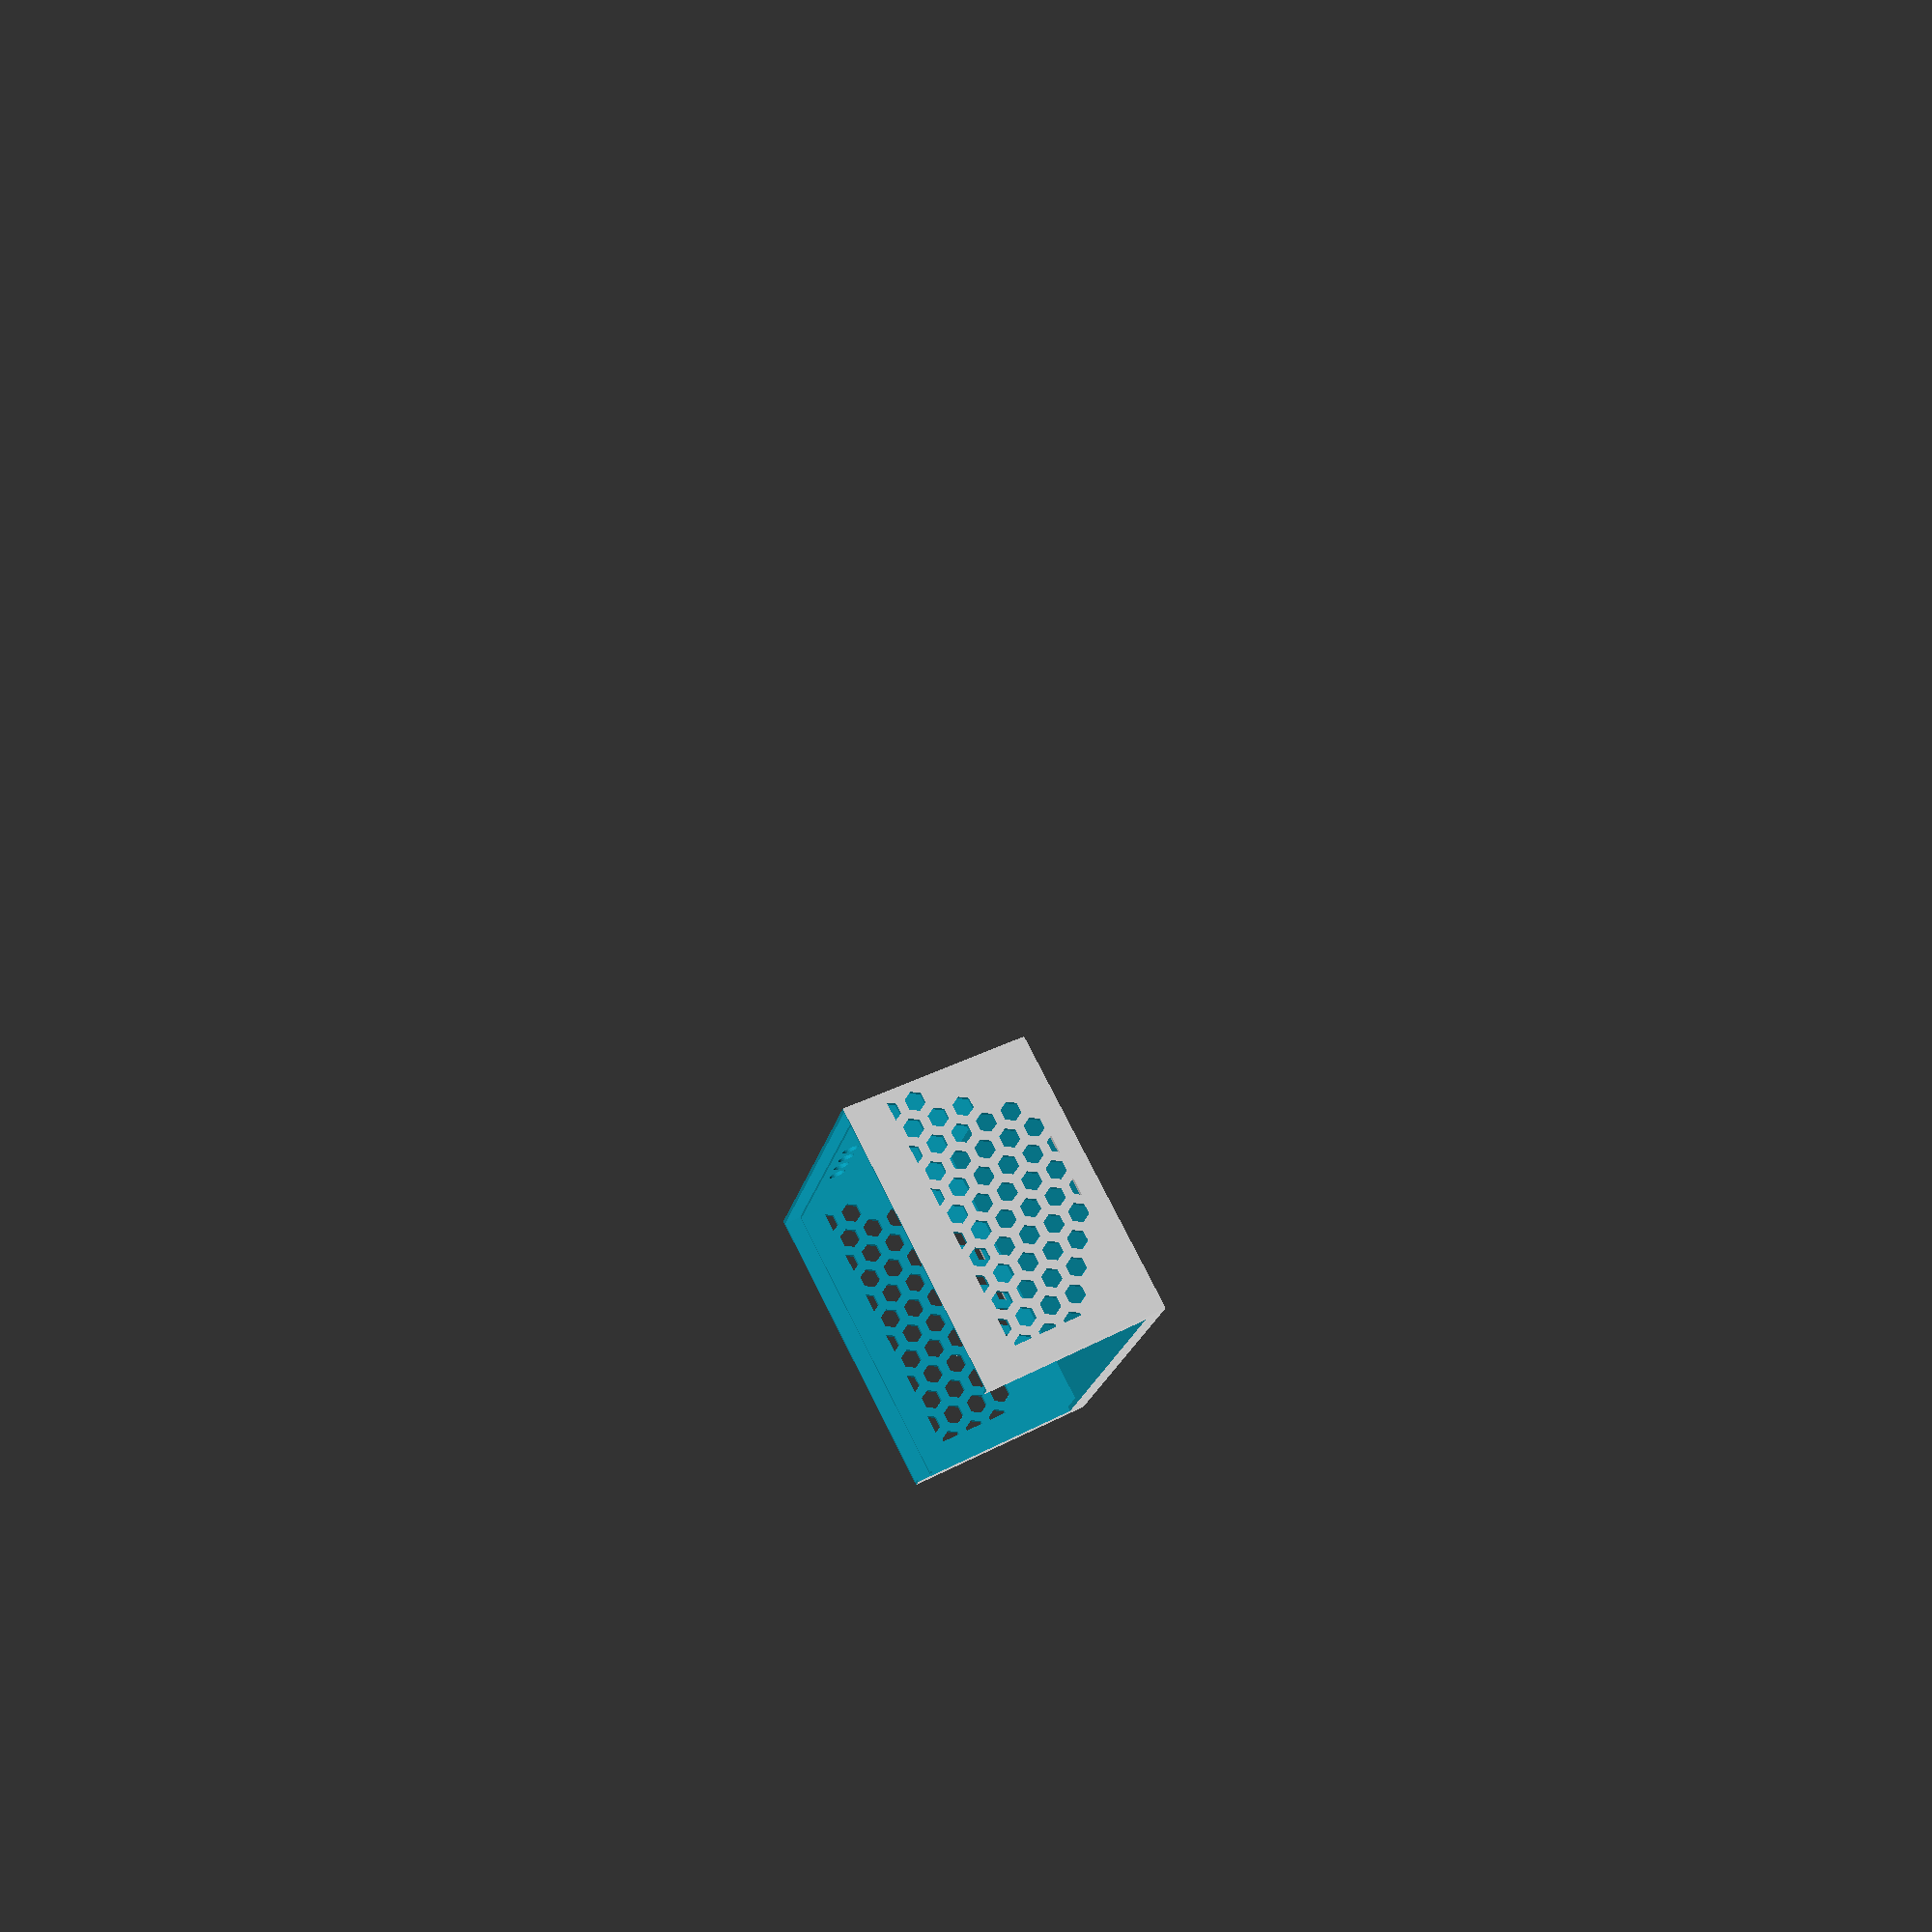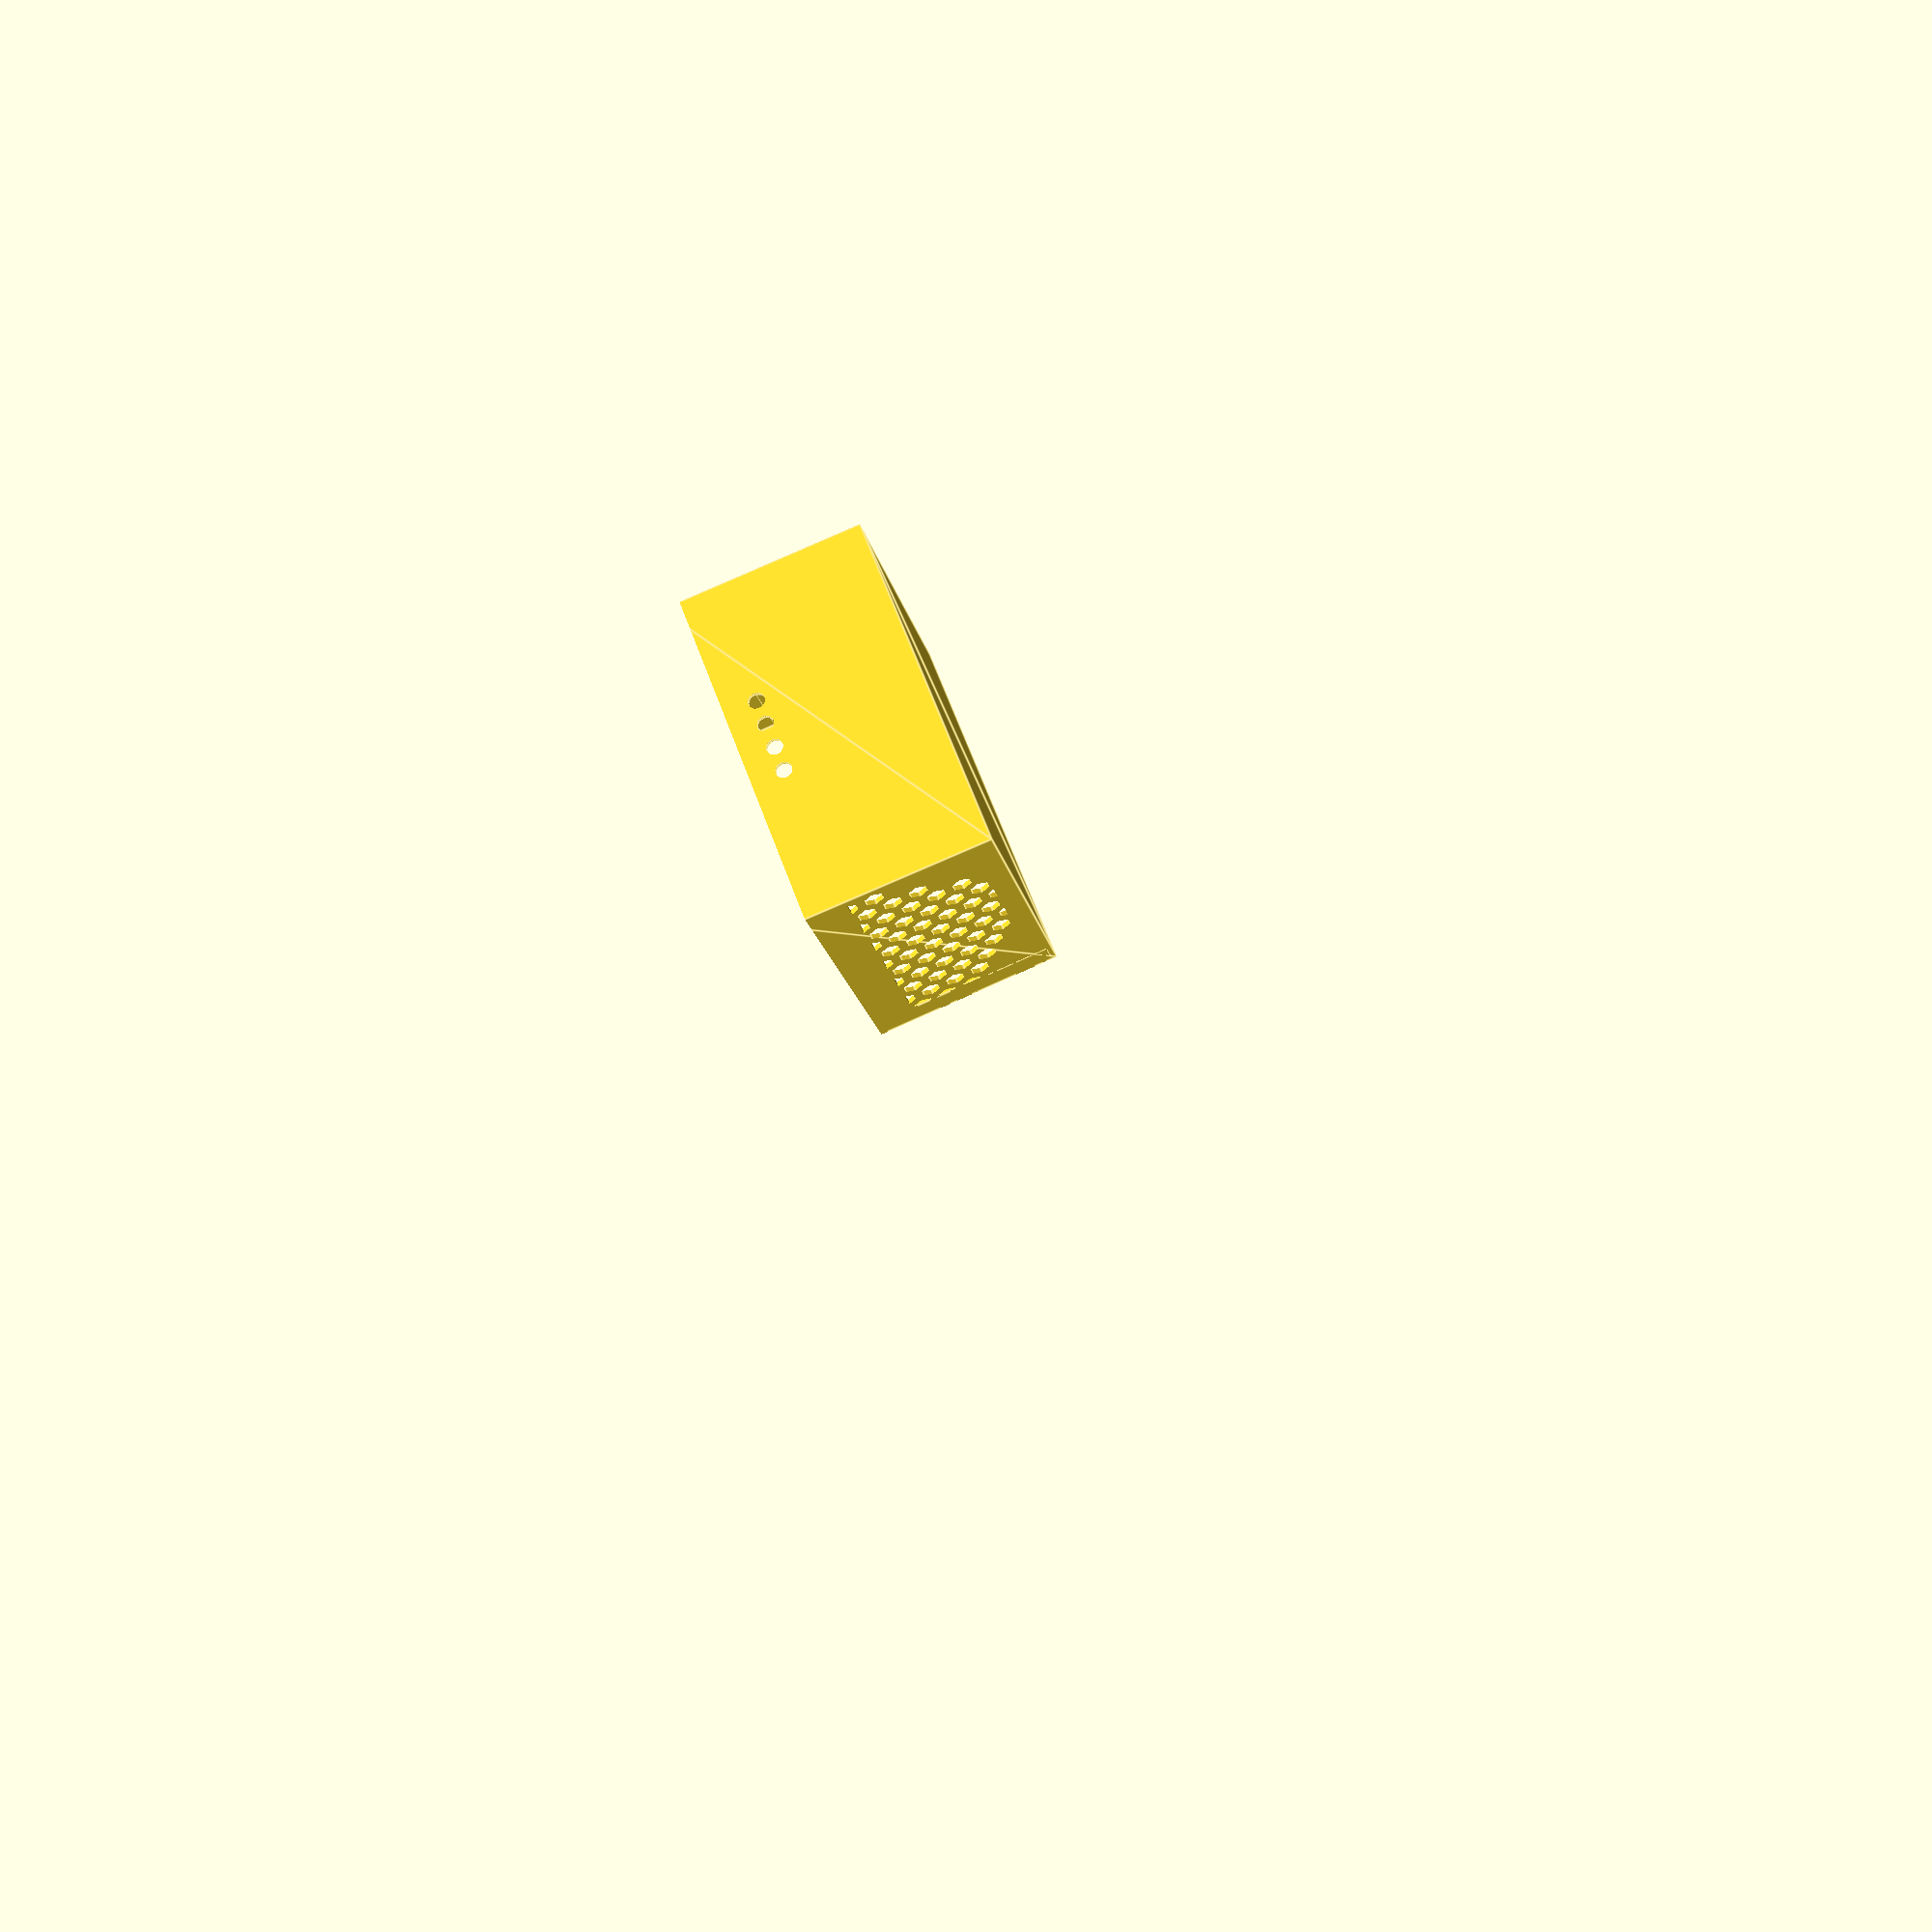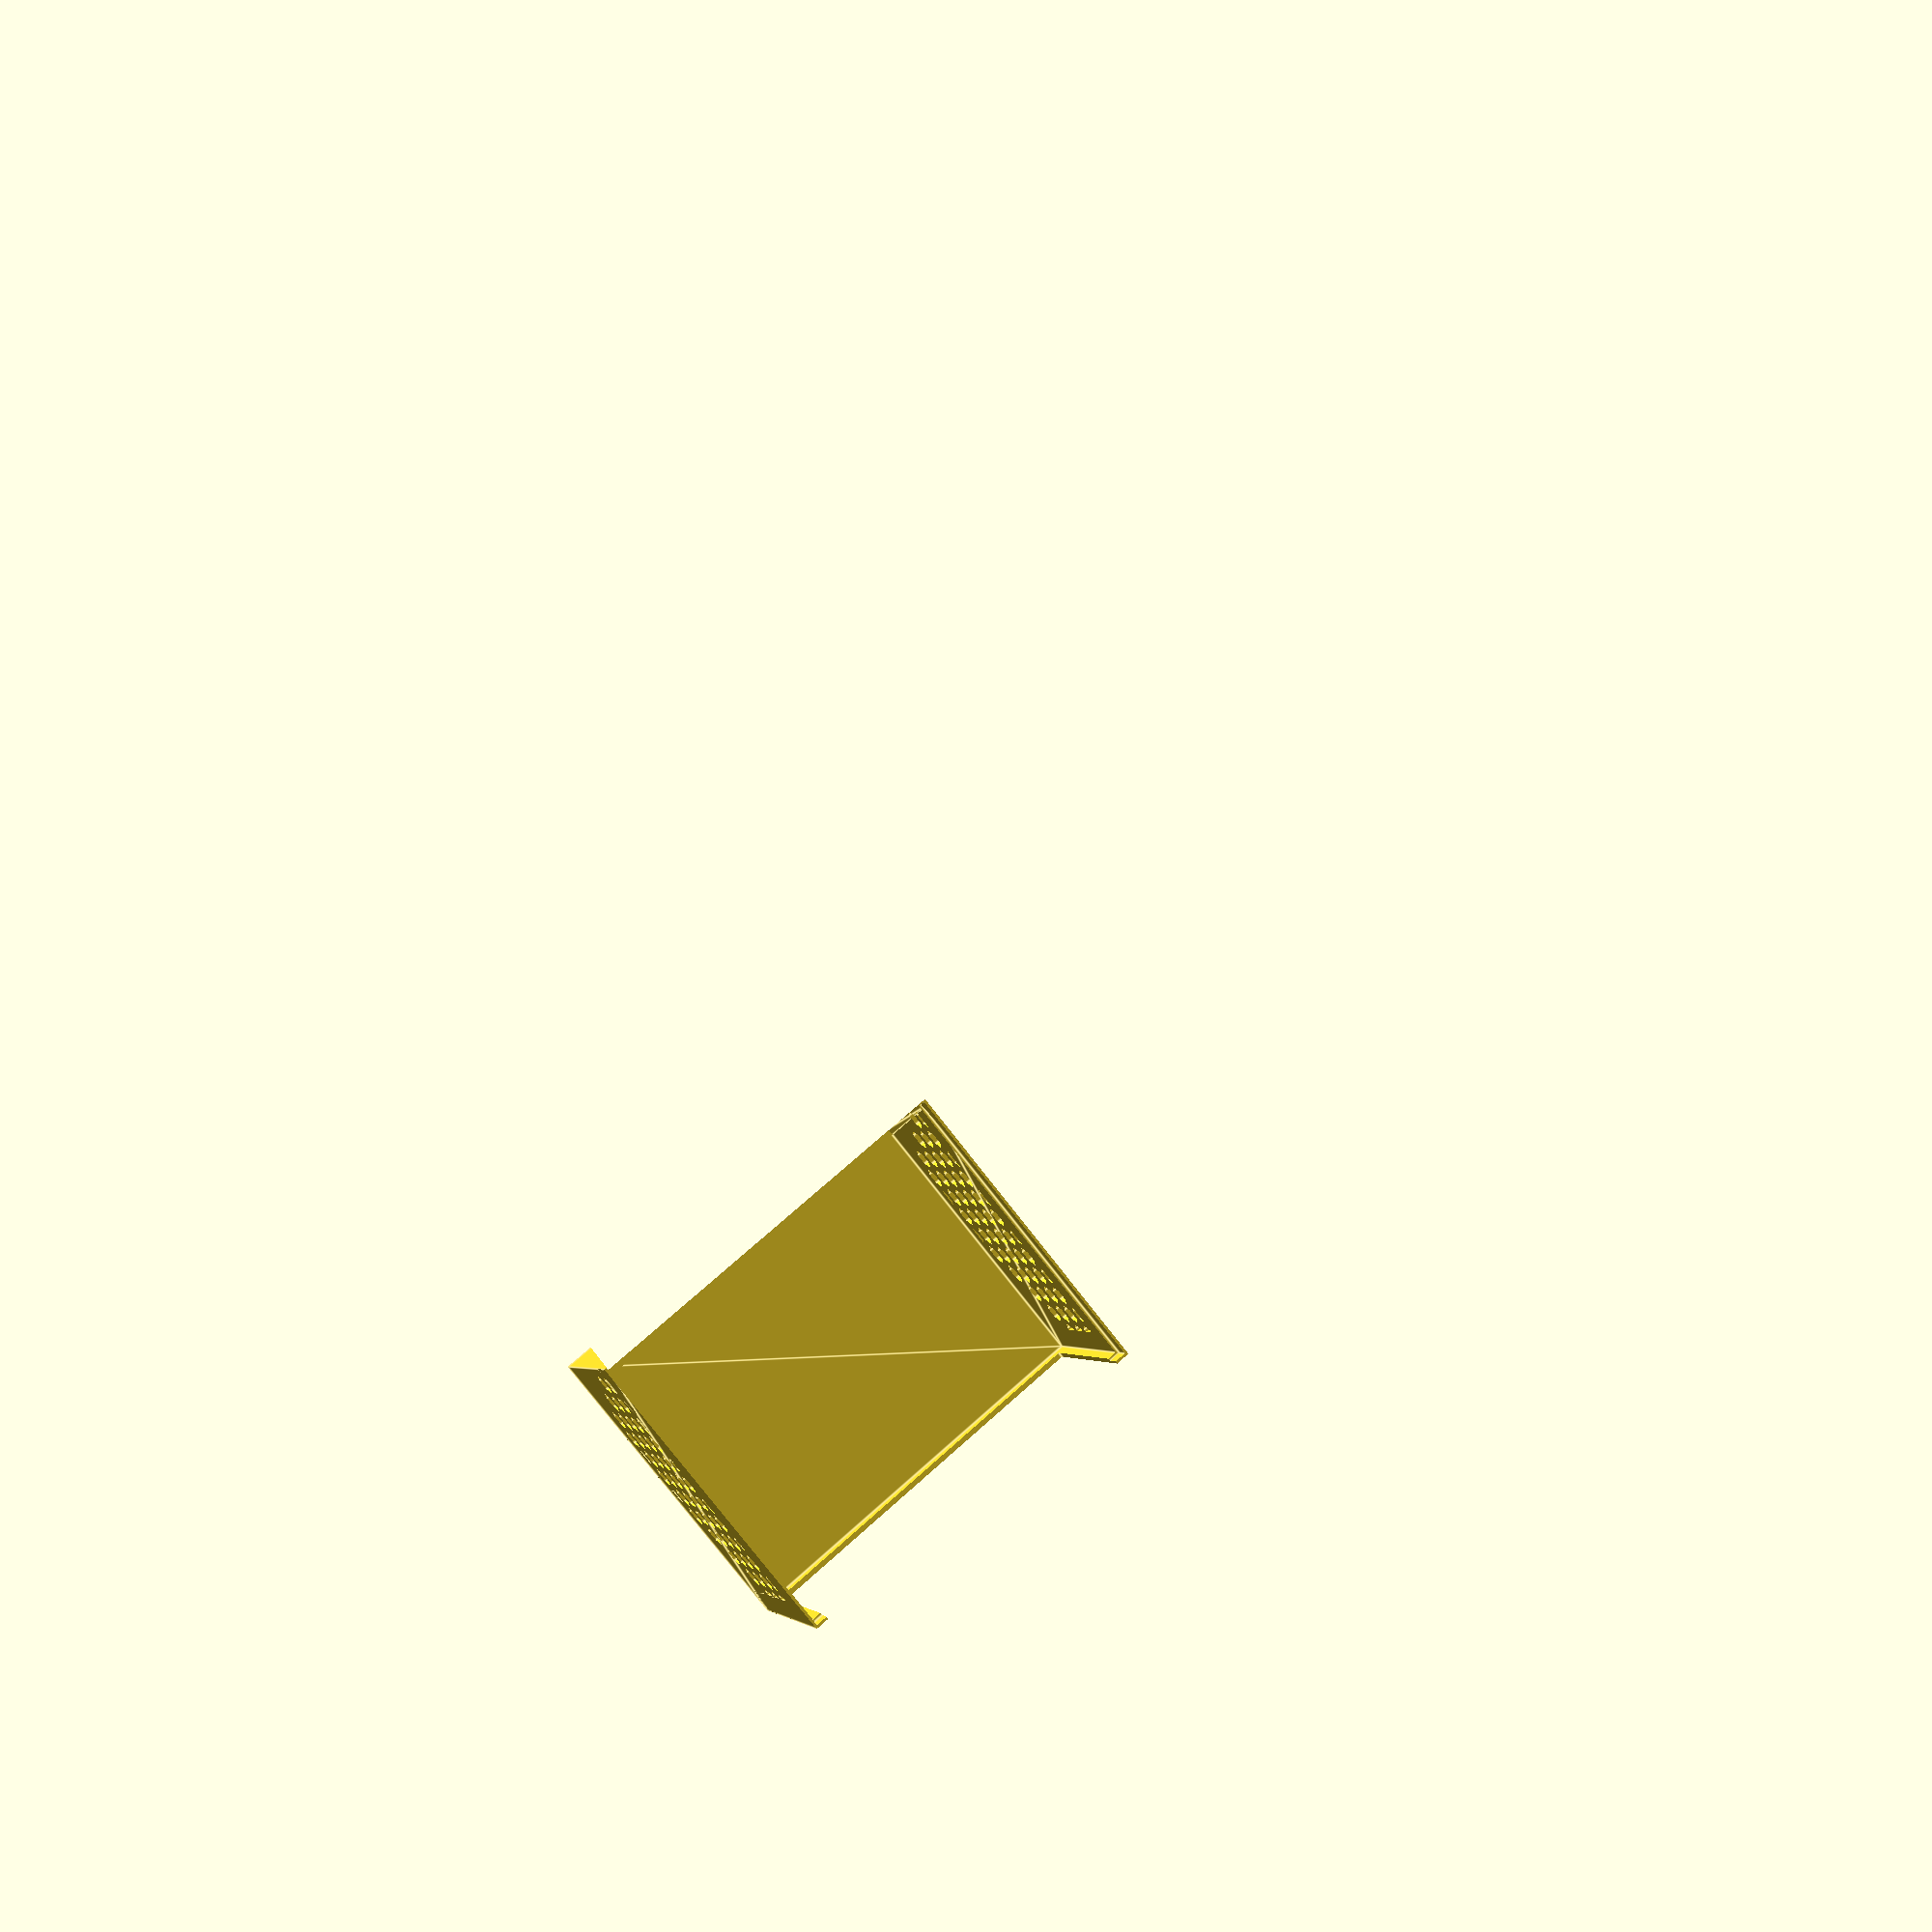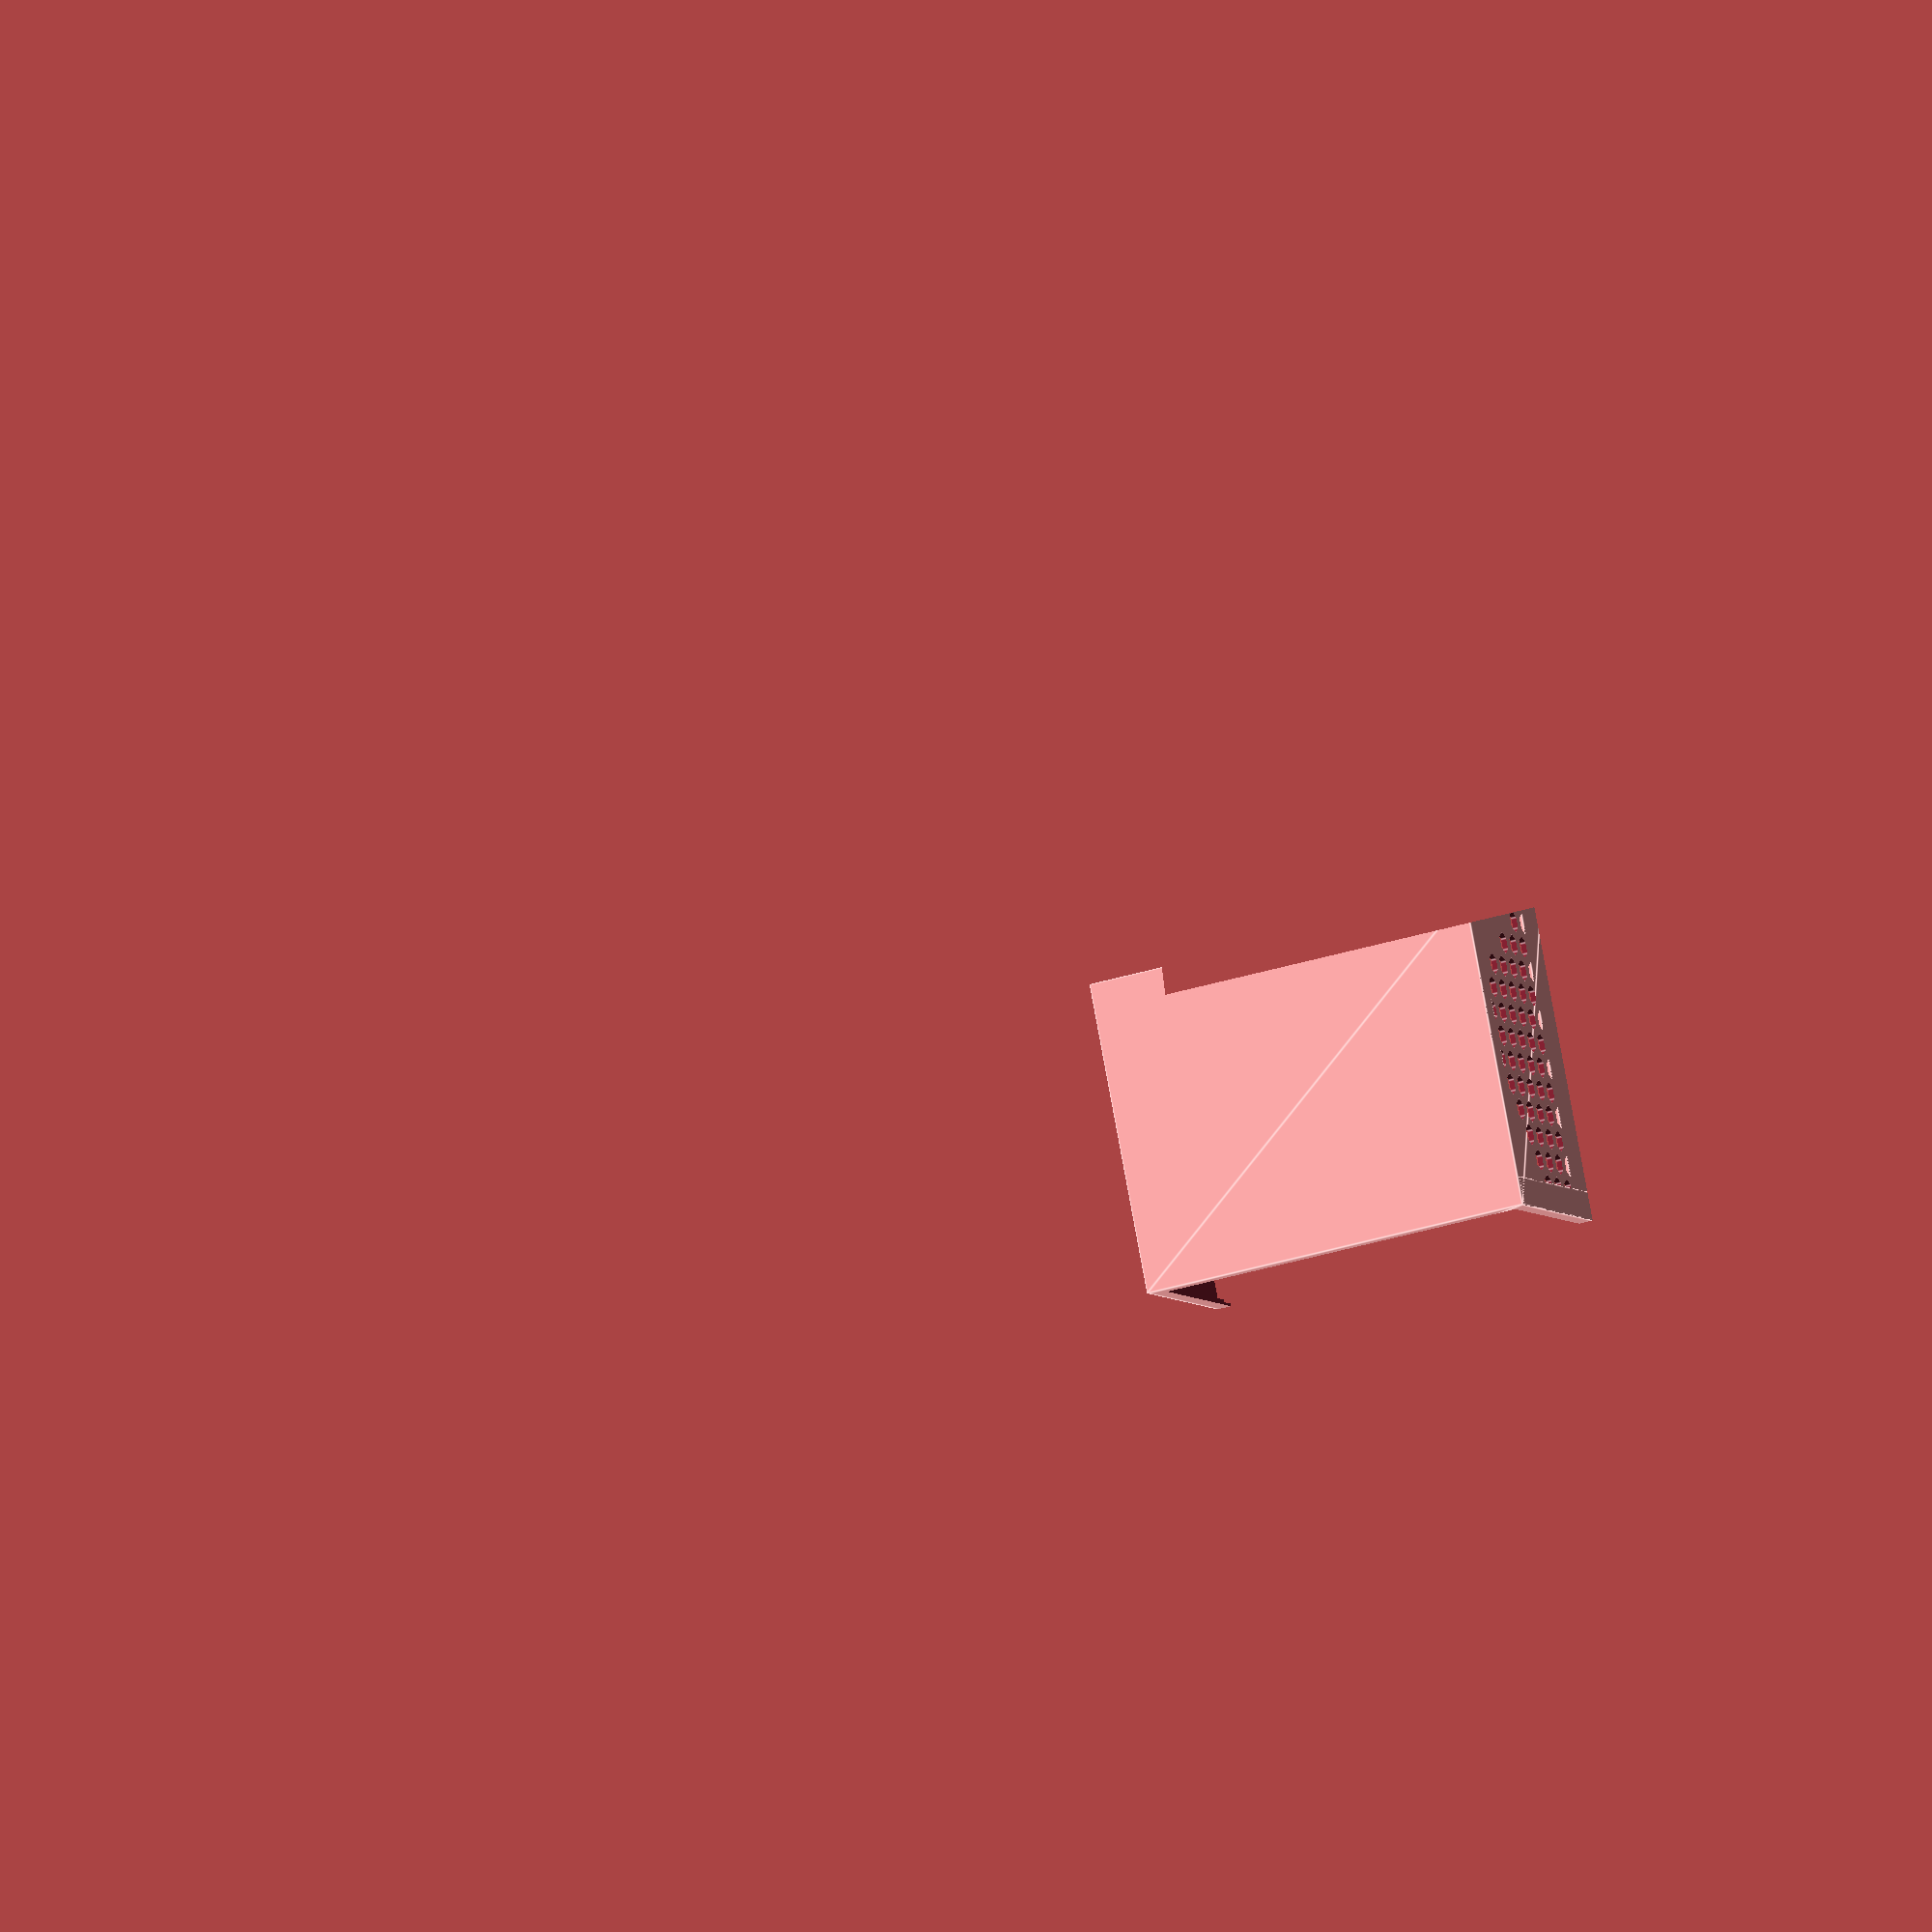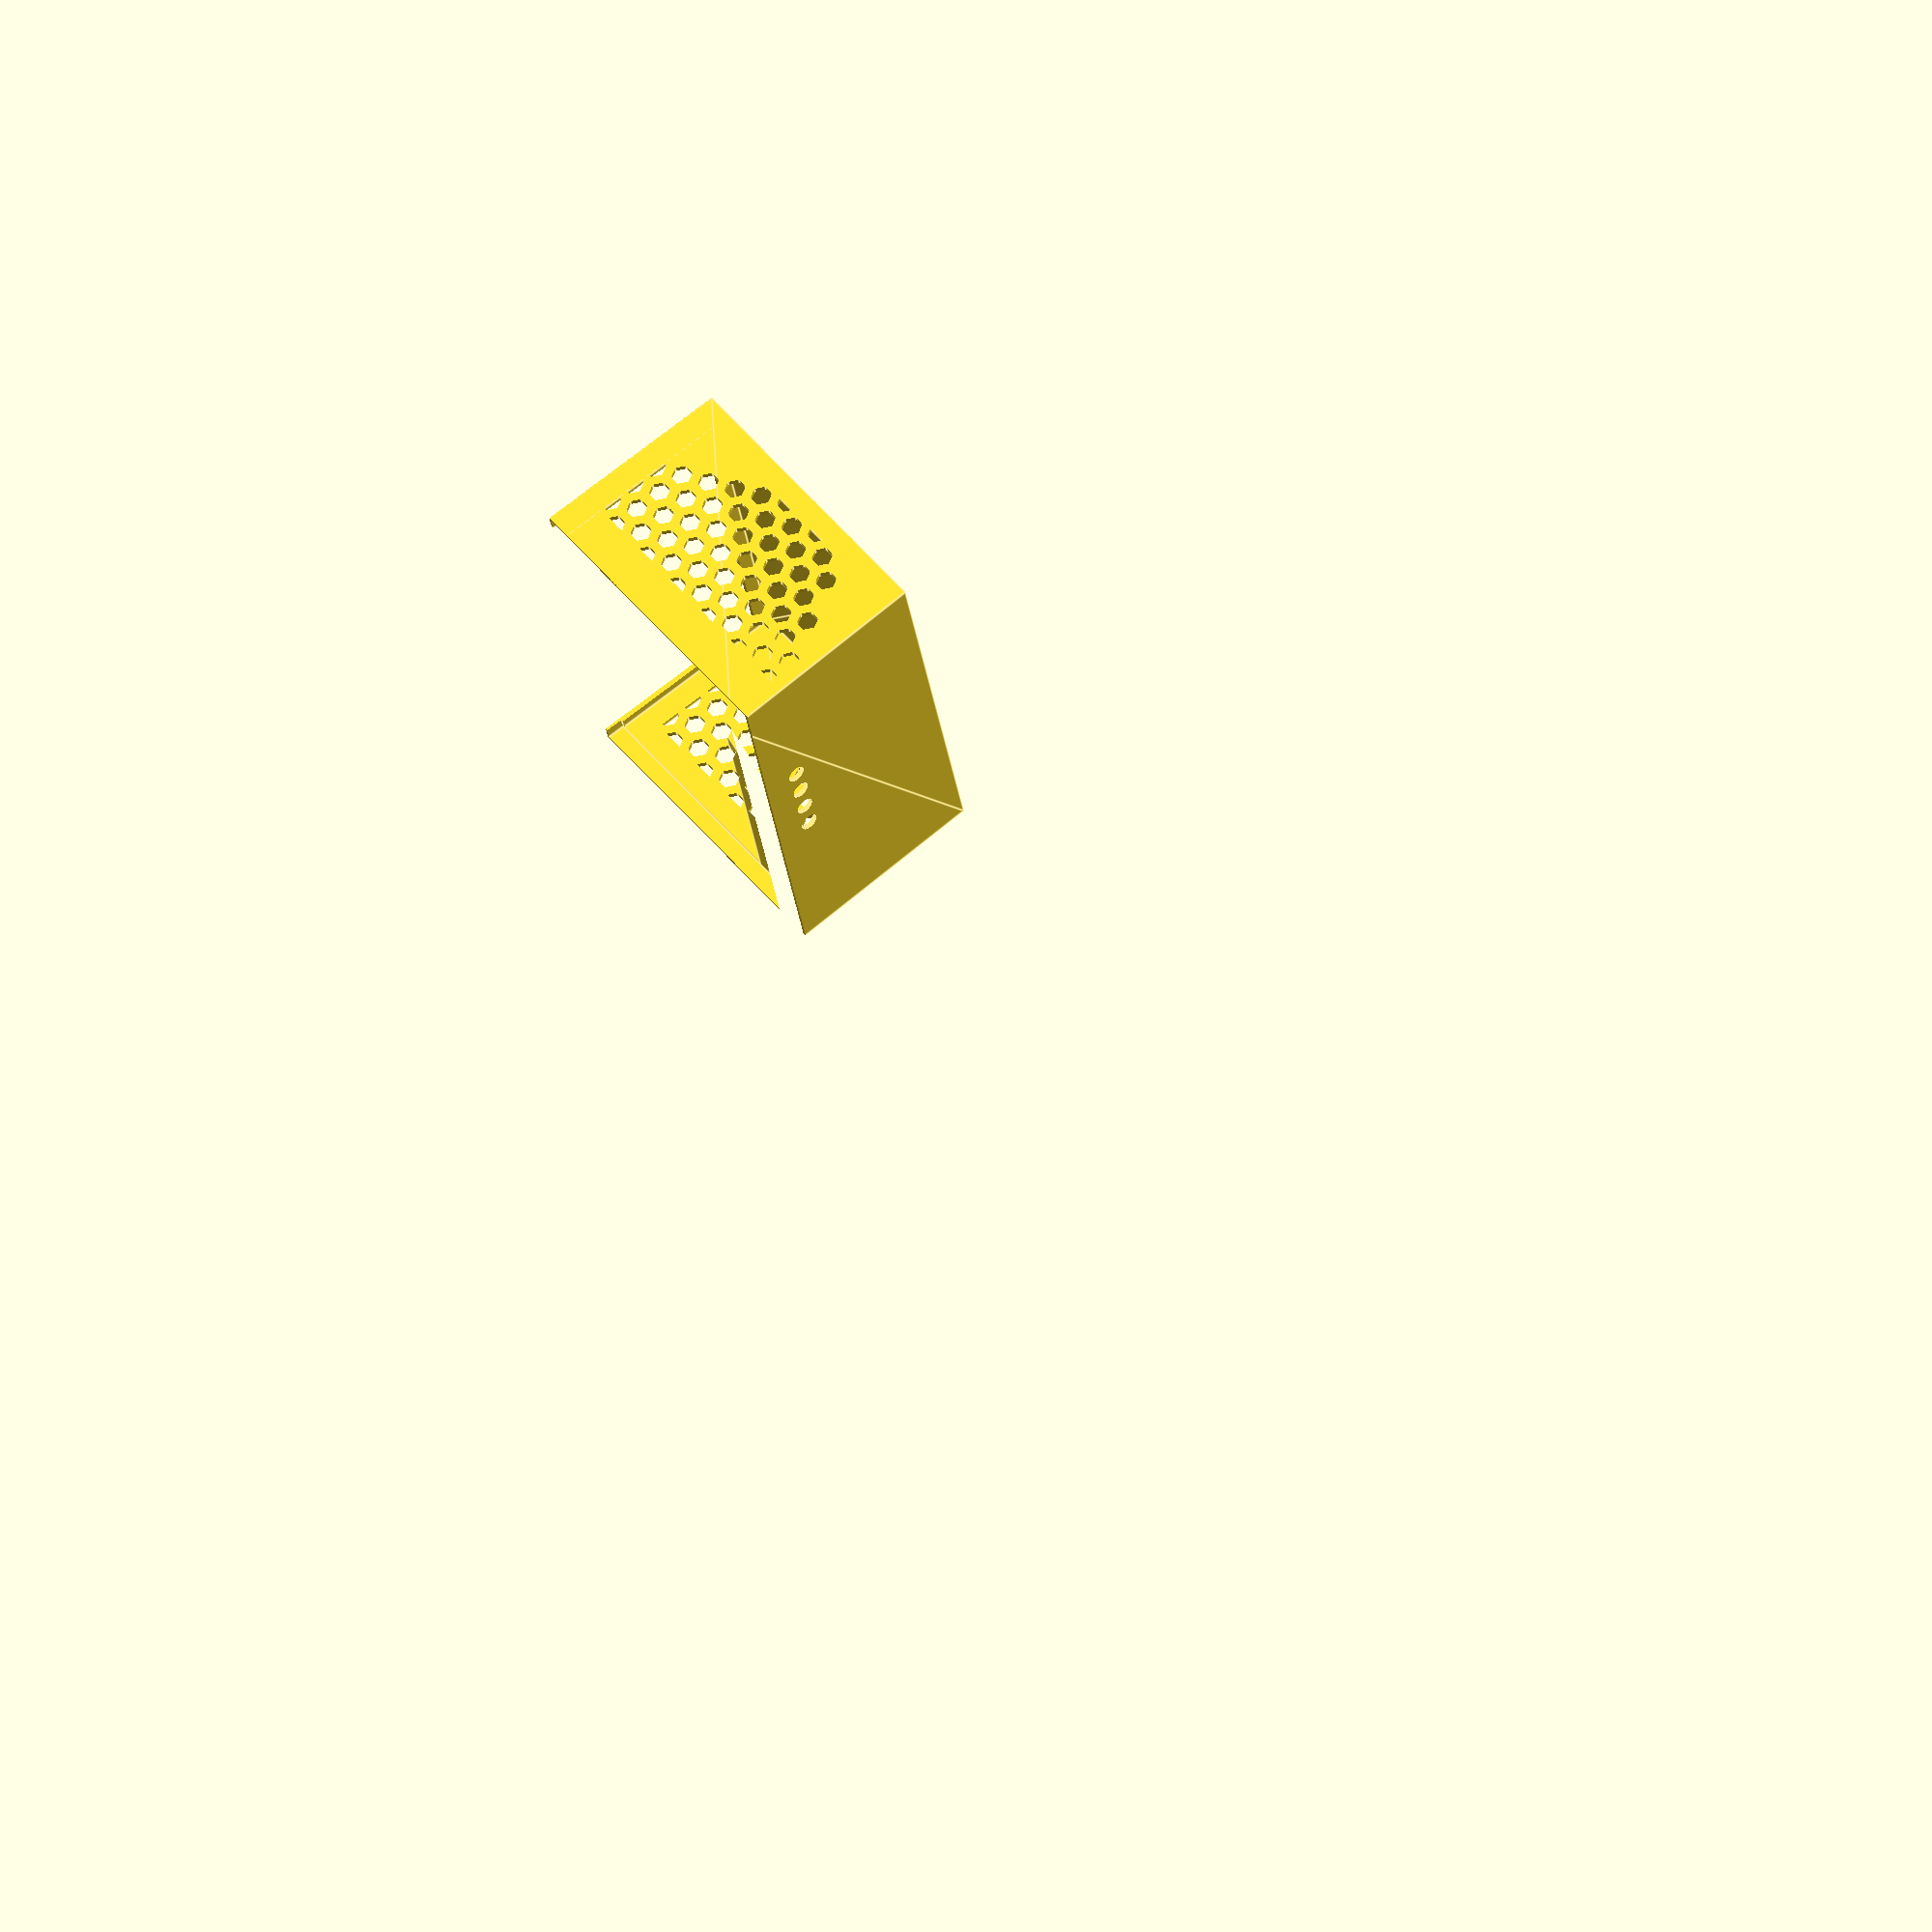
<openscad>
// CSG.scad - Basic example of CSG usage


//    difference() {
//        cube([100, 100, 70]);
//        translate([2,2,2]) {
//            cube([96, 96, 66]);
//        }
//    }

wall_thickness = 1.4;

width = 110;
depth = 102 + wall_thickness*2;
card_depth = 80;
height = 80;
shelf_height = 15;

btn1_pos = 47 + wall_thickness;
btn2_pos = 58 + wall_thickness;

led1_pos = 26 + wall_thickness;

cyl_precision = 32;


module hexagonal_grid(box, holediameter, wallthickness){
    difference(){
        cube(box, center = true);
        hexgrid(box, holediameter, wallthickness + 0.001);
    }
}

module hex_hole(hexdiameter, height){
        translate([0, 0, 0]) rotate([0, 0, 0]) cylinder(d = hexdiameter, h = height + 0.001, center = true, $fn = 6);
}

module hexgrid(box, hexagon_diameter, hexagon_thickness) {
    a = (hexagon_diameter + hexagon_thickness)*sin(60);
    cos60 = cos(60);
    sin60 = sin(60);
    moduloX = (box[0] % hexagon_diameter);
    numX = (box[0] - moduloX) / hexagon_diameter;
    moduloY = (box[1] % hexagon_diameter);
    numY = (box[1] - moduloY) / hexagon_diameter;
    x0 = (numX + 2) * (hexagon_diameter + hexagon_thickness)/2;
    y0 = (numY + 2) * (hexagon_diameter + hexagon_thickness)*sqrt(3)/2/2;

    for(x = [-x0: 2*a*sin60: x0]) {
        for(y = [-y0 : a: y0]) {
            translate([x, y, 0]) hex_hole(hexdiameter = hexagon_diameter, height = box[2]);
           translate([x + a*sin60, y + a*cos60 , 0]) hex_hole(hexdiameter = hexagon_diameter, height = box[2]);
        }
    }
}

// first arg is vector that defines the bounding box, length, width, height
// second arg in the 'diameter' of the holes. In OpenScad, this refers to the corner-to-corner diameter, not flat-to-flat
// this diameter is 2/sqrt(3) times larger than flat to flat
// third arg is wall thickness.  This also is measured that the corners, not the flats. 



module shape() {
    translate([0,0,wall_thickness]) {
        difference() {
            

            rotate([90, 0, 0]) {
                linear_extrude(width) {
                    polygon(points=[[0,0],[depth,0],[depth,shelf_height],[card_depth+8,shelf_height+3], [card_depth+6, height], [0,height]]);
                }
            }

            translate([0,-wall_thickness, 0]) {
                rotate([90, 0, 0]) {
                    linear_extrude(width-wall_thickness*2) {
                        
                        polygon(points=[[wall_thickness,-10],[depth - wall_thickness,0],[depth-wall_thickness,shelf_height-wall_thickness],[card_depth+8 - wall_thickness,shelf_height+3-wall_thickness], [card_depth+6 - wall_thickness, height-wall_thickness], [wall_thickness,height-wall_thickness]]);
                    }
                }
            }
        }
    }
}

module back_hole() {
    translate([-50, -width+4, 12]) {
        cube([depth, width-8, height - 8*2]);
    }
}

module btm() {
    difference() {
        difference() {
            shape();
            translate([-20, -width *1.5, shelf_height*2]){ 
                cube(width * 2);
            }
        }
        translate([0, -width, shelf_height * 2-5]) {
            difference() {
                translate([-10, -10, 0]) {
                    
                cube([card_depth*2, width*2, 20]);
                }
                translate([wall_thickness/2,wall_thickness/2,-10]) {
                    cube([card_depth+7.5-wall_thickness, width-wall_thickness, 40]);
                }
            }
        }
    }
}

module screw_hole(pos) {
    translate([pos[0], pos[1], 0.2]) {
        cylinder(20, 1.5, 1.5, $fn=cyl_precision);
    }
}

module screw(pos) {

    difference() {
        translate([pos[0], pos[1], 0]) {
            cylinder(5, 4, 4, $fn=cyl_precision);
        }
        screw_hole(pos);
    }

}

module usb(){
    hull(){
        translate([85, -width+10, 6]){
            rotate([90, 0, 0]){
                cylinder(20, 1, 1, $fn=cyl_precision);
            }
        }

        translate([95, -width+10, 6]){
            rotate([90, 0, 0]){
                cylinder(20, 1, 1, $fn=cyl_precision);
            }
        }

        translate([85, -width+10, 11]){
            rotate([90, 0, 0]){
                cylinder(20, 1, 1, $fn=cyl_precision);
            }
        }

        translate([95, -width+10, 11]){
            rotate([90, 0, 0]){
                cylinder(20, 1, 1, $fn=cyl_precision);
            }
        }
    }
}


module plate() {
    
    translate([0, -width, 0]) {
        difference() {
            union(){
                cube([depth,width, wall_thickness]);
                screw([wall_thickness + 4.8, wall_thickness + 11.8]);
                screw([wall_thickness + 4.8, wall_thickness + 87.7]);
                screw([wall_thickness + 97, wall_thickness + 5]);
                screw([wall_thickness + 85, wall_thickness + 98]);
                difference() {
                    translate([wall_thickness/2, wall_thickness/2, 0]) {
                        cube([depth - wall_thickness,width - wall_thickness, wall_thickness+5]);
                    }
                    translate([wall_thickness, wall_thickness, -5]) {
                        cube([depth - wall_thickness*2,width - wall_thickness*2, wall_thickness+15]);
                    }
                }
            }
            union(){
                translate([0, width, 0]) {
                    usb();
                }
                screw_hole([wall_thickness + 4.8, wall_thickness + 11.8]);
                screw_hole([wall_thickness + 4.8, wall_thickness + 87.7]);
                screw_hole([wall_thickness + 97, wall_thickness + 5]);
                screw_hole([wall_thickness + 85, wall_thickness + 98]);
            }
        }
        
    }
}

module bottom_shape() {
    union() {
        button(btn1_pos);
        button(btn2_pos);
        difference(){
            btm();
            union() {
                usb();
                back_hole();
                translate([wall_thickness/2, -width+wall_thickness/2, wall_thickness]) { 
                    cube([depth-wall_thickness, width-wall_thickness, 5]);
                }
                button_hole(btn1_pos);
                button_hole(btn2_pos);
                translate([depth-13, -width+led1_pos, shelf_height]) {
                    cylinder(50, 2, 2, $fn=cyl_precision);
                }
                
                translate([40, 0, 5]) {
                    difference() {
                        rotate([90, 90, 0]) {
                            hexgrid([1,30,20], 10, 3);
                        }
                        translate([-50, -50, -16]) {
                            cube([100, 100, 20]);
                        }
                    }
                }
                translate([40, -width, 5]) {
                    difference() {
                        rotate([90, 90, 0]) {
                            hexgrid([1,30,20], 10, 3);
                        }
                        translate([-50, -50, -16]) {
                            cube([100, 100, 20]);
                        }
                    }
                }
            }
        }
    }


}



module led(pos) {
    translate([card_depth, -width + pos, shelf_height*2 + 5]) {
        rotate([0, 90, 0]) {
            cylinder(20, 2.5, 2.5, $fn=cyl_precision);
        }
    }
}

module top_shape() {
    difference() {
        difference() {
            shape();
            translate([-10, -width *1.5, -width * 2+shelf_height*2-5]){ 
                cube(width * 2);
            }
        }
        union() {
            led(40);
            led(48);
            led(56);
            led(64);
            translate([0, -width, shelf_height * 2-10]) {
                translate([wall_thickness/2,wall_thickness/2,-10]) {
                    cube([card_depth+7.5-wall_thickness, width-wall_thickness, 20]);
                
                }
            }
            back_hole();
            difference() {
                rotate([90, 60, 0]) {
                    translate([0, 50, 0]) {
                        hexgrid([50,50,5], 6, 3);
                    }
                }
            
                union() {
                    translate([0, -width, 0]) {
                        cube([300, 300, shelf_height * 2 +7]);
                    }
                    translate([0, -width, height -5]) {
                        cube([300, 300, 50]);
                    }
                    translate([-depth+8, -width, 0]) {
                        cube([depth, width, height]);
                    }
                }
            }
            translate([0, -width, 0]) {
                difference() {
                    rotate([90, 60, 0]) {
                        translate([0, 50, 0]) {
                            hexgrid([50,50,5], 6, 3);
                        }
                    }
                
                    union() {
                        translate([0, 0, 0]) {
                            cube([300, 300, shelf_height * 2 +7]);
                        }
                        translate([0, 0, height -5]) {
                            cube([300, 300, 50]);
                        }
                        translate([-depth+8, 0, 0]) {
                            cube([depth, width, height]);
                        }
                    }
                }
            }
        }
    
    }
}


module button_hole(pos) {
    translate([depth - 7 - wall_thickness, -width+pos, shelf_height-5]) {
        translate([0,0,-15]) {
            cylinder(30, 3, 3);
        }
    }
}


module button(pos) {
    translate([depth - 7 - wall_thickness, -width+pos, shelf_height]) {
        union() {
            translate([0, 0, -8]) {
                difference() {
                
                    cylinder(12, 4, 4);
                    translate([0,0,-5]) {
                        cylinder(20, 3, 3);
                    }
                } 
            }
            translate([0,0,-14]) {
                cylinder(20, 2.8, 2.8);
            }
        }
    }
}

module print_top_shape() {
    translate([0, 0, height+wall_thickness]){
        rotate([0,180,0]) {
            top_shape();
        }
    }
}

module print_bottom_shape() {
    translate([0,0,-wall_thickness]) {
        bottom_shape();
    }
}

print_top_shape();

//top_shape();

//bottom_shape();

//plate();

echo(version=version());
// Written by Marius Kintel <marius@kintel.net>
//
// To the extent possible under law, the author(s) have dedicated all
// copyright and related and neighboring rights to this software to the
// public domain worldwide. This software is distributed without any
// warranty.
//
// You should have received a copy of the CC0 Public Domain
// Dedication along with this software.
// If not, see <http://creativecommons.org/publicdomain/zero/1.0/>.

</openscad>
<views>
elev=129.3 azim=202.2 roll=119.1 proj=p view=wireframe
elev=261.5 azim=56.4 roll=65.8 proj=p view=edges
elev=2.5 azim=50.3 roll=344.5 proj=p view=edges
elev=4.7 azim=101.1 roll=199.7 proj=o view=edges
elev=112.5 azim=346.7 roll=128.8 proj=o view=edges
</views>
